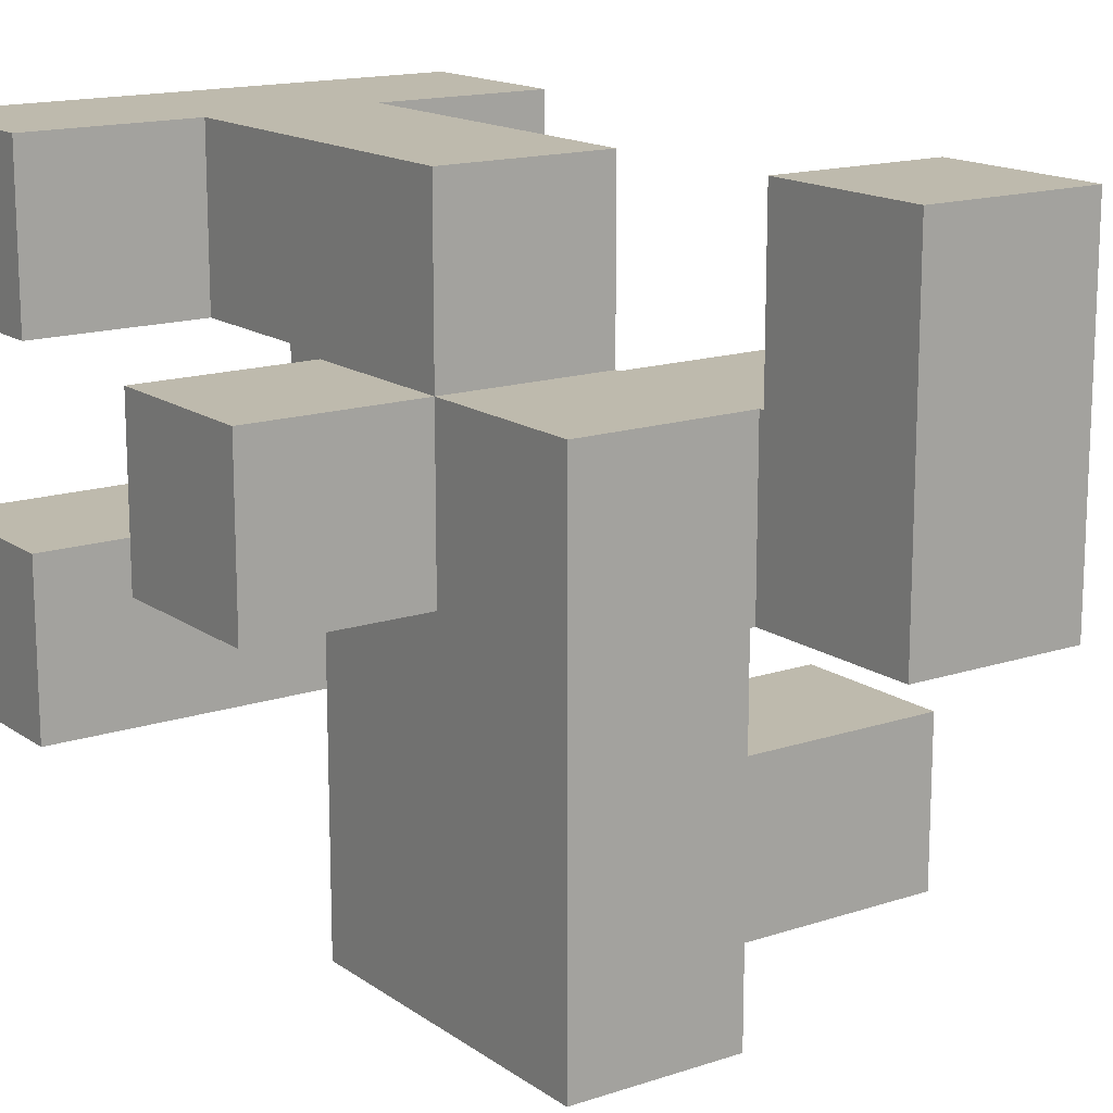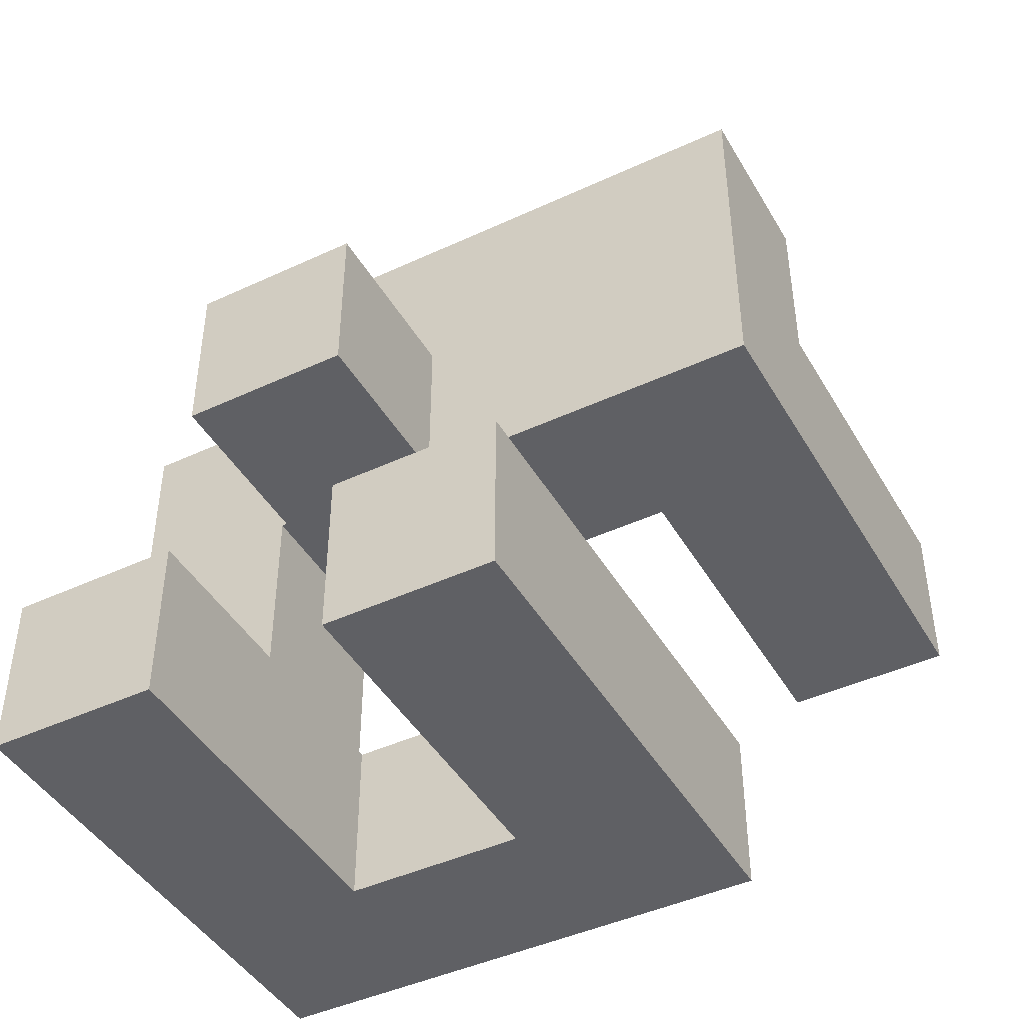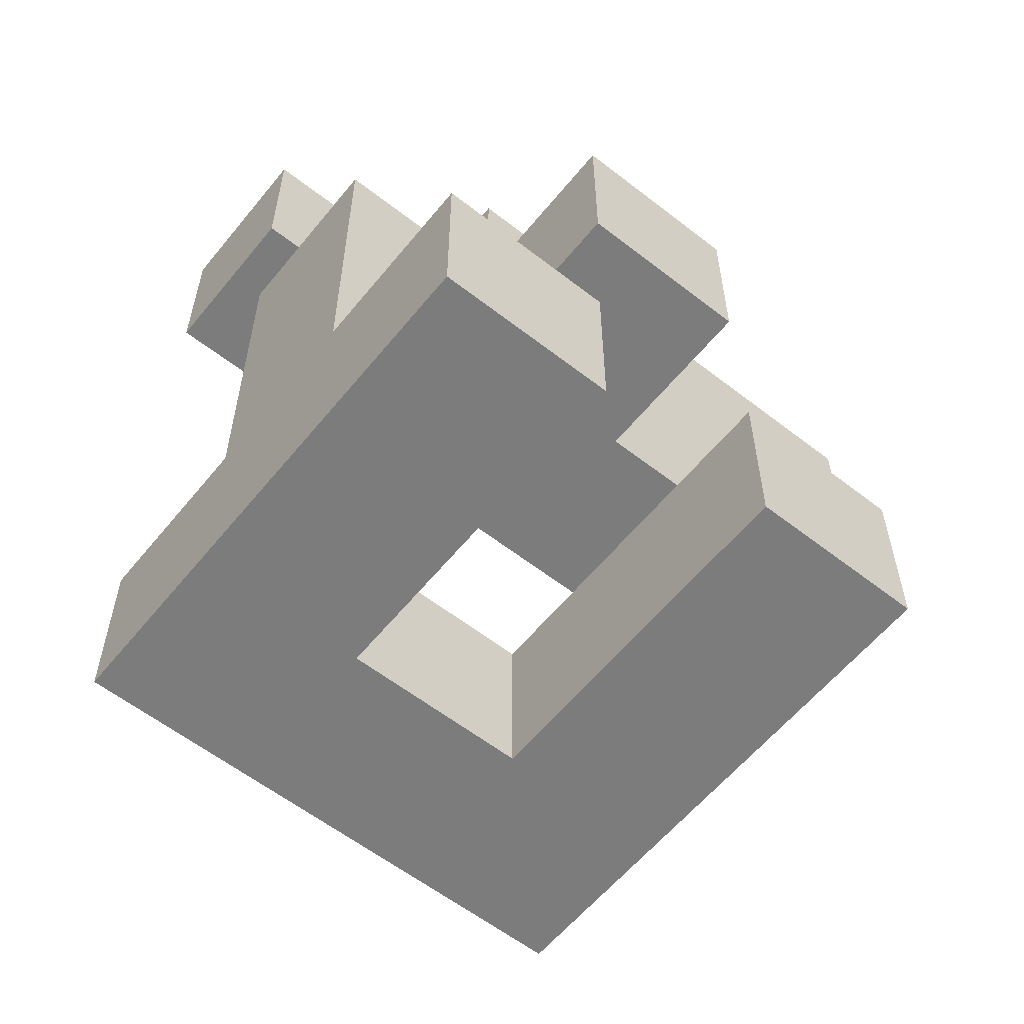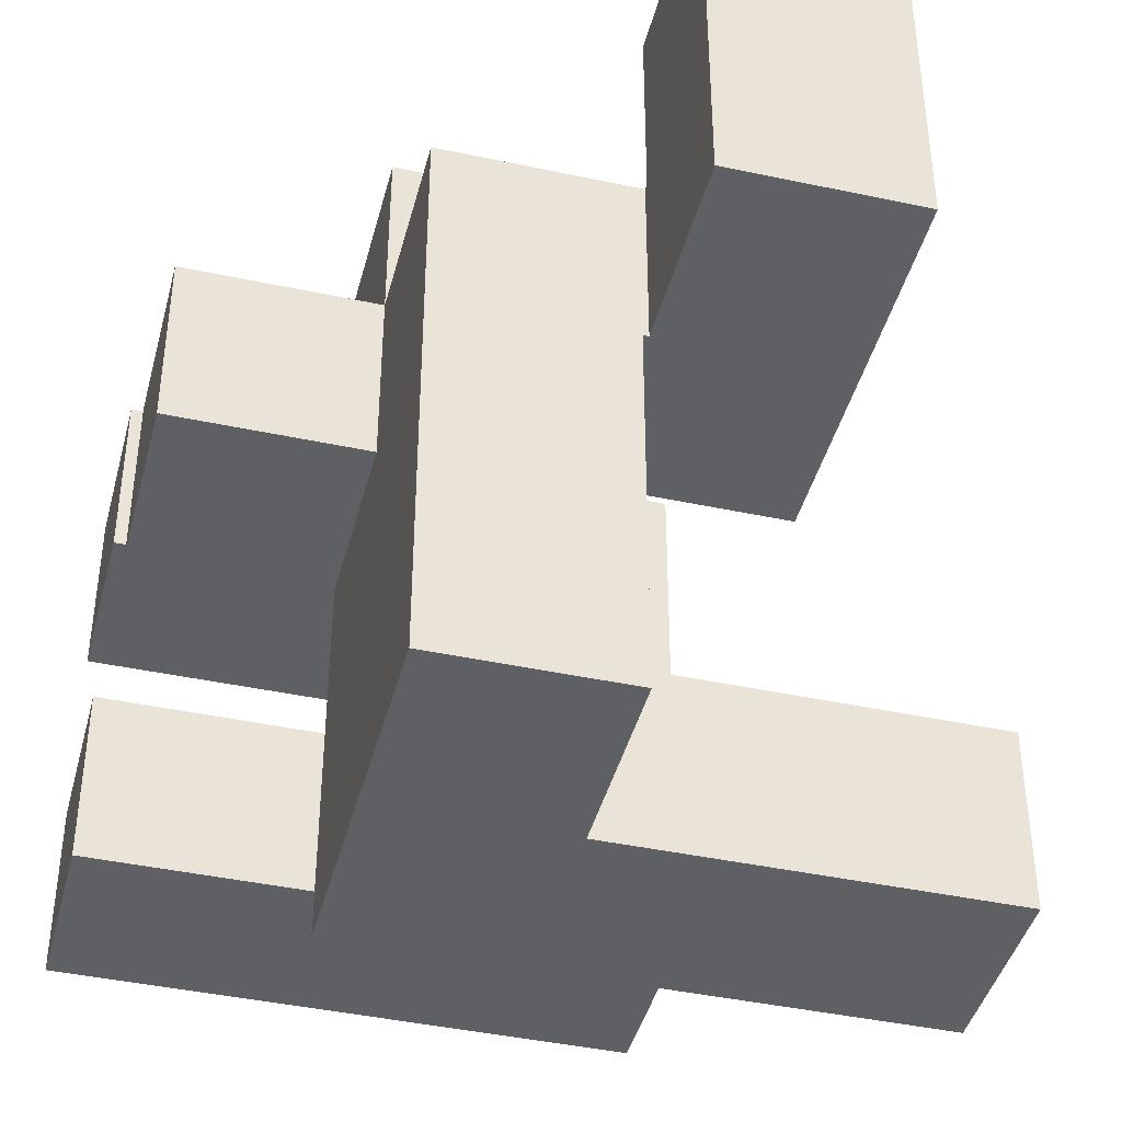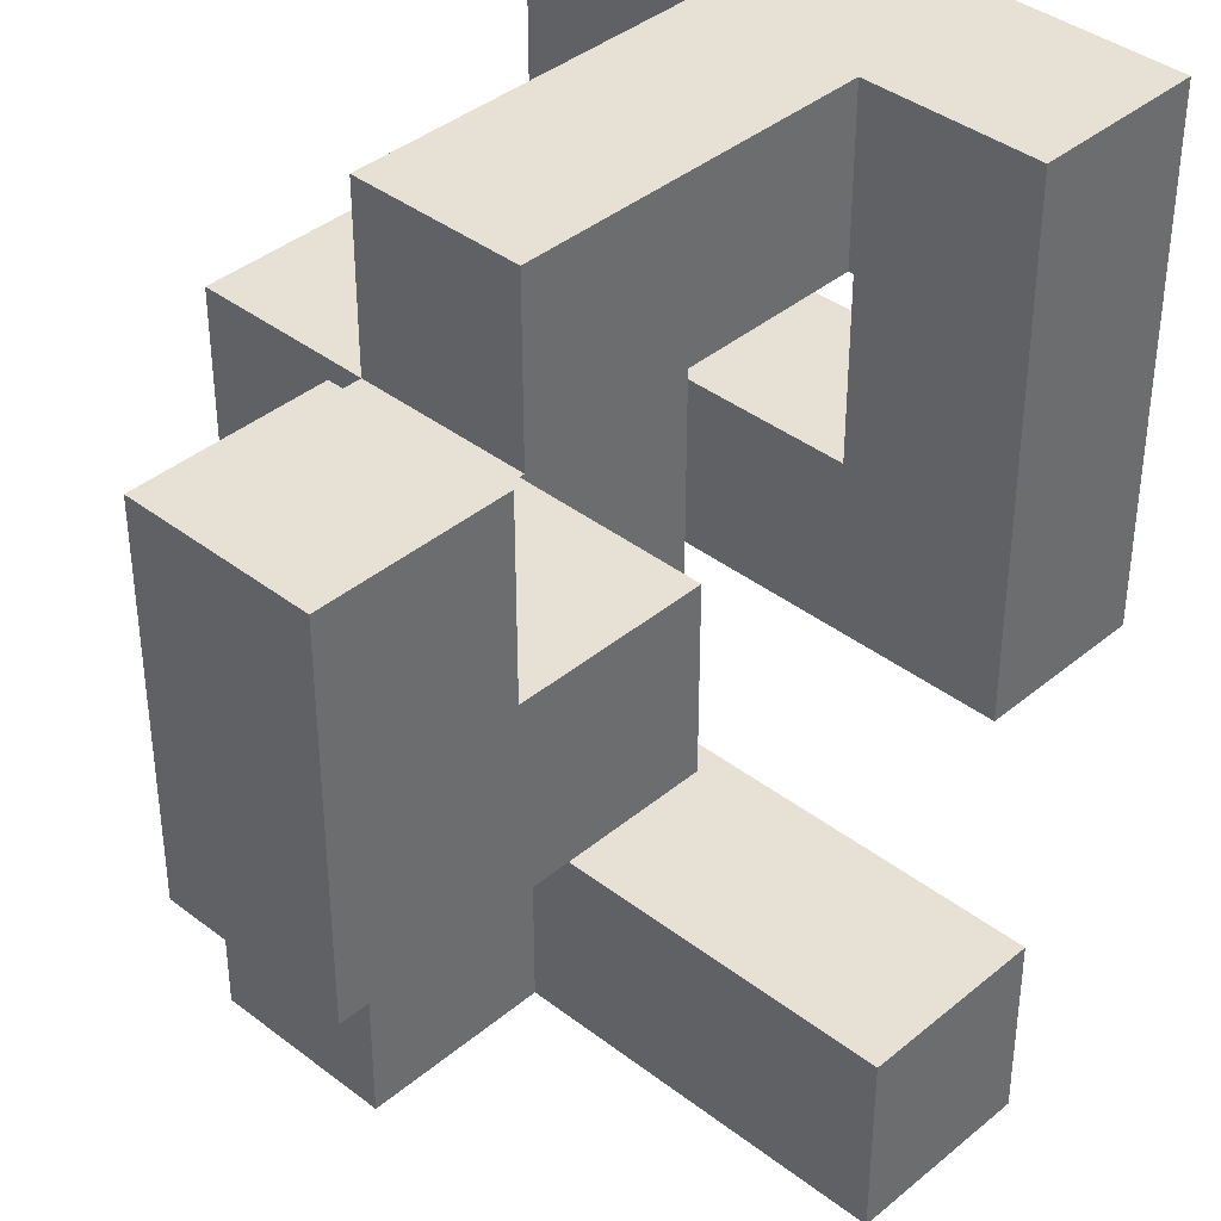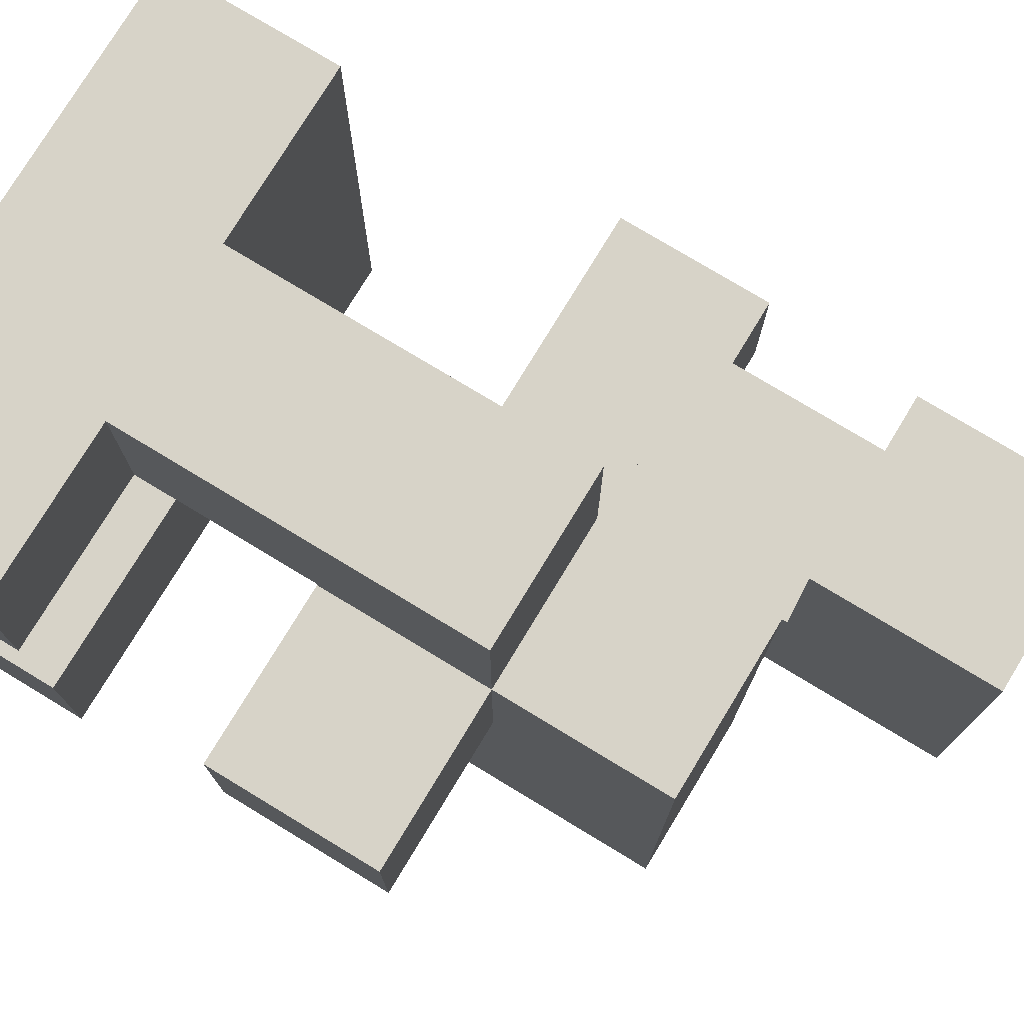
<metadata>
{"format":"obj","ext":"obj","renderer":"f3d","projection":"perspective","resolution":1024,"background":"white","views":[{"elev":15.4,"azim":145.0,"up":"+Z"},{"elev":-44.3,"azim":118.5,"up":"+Y"},{"elev":-58.8,"azim":51.2,"up":"+Y"},{"elev":-42.3,"azim":165.6,"up":"+Z"},{"elev":39.0,"azim":-136.1,"up":"+Z"},{"elev":76.6,"azim":121.2,"up":"+Z"}]}
</metadata>
<code>
v -0.594 -0.194 -0.994
v -0.594 -0.194 -0.606
v -0.594 0.194 -0.606
v -0.594 0.194 -0.994
v -0.206 -0.194 -0.994
v -0.206 -0.194 -0.606
v -0.2 -0.194 -0.994
v -0.2 -0.194 -0.606
v -0.206 0.194 -0.606
v -0.206 0.194 -0.994
v -0.2 0.194 -0.606
v -0.2 0.194 -0.994
v -0.194 -0.194 -0.994
v -0.194 -0.194 -0.606
v 0.194 -0.194 -0.994
v 0.194 -0.194 -0.606
v 0.2 -0.194 -0.994
v 0.2 -0.194 -0.606
v -0.194 0.194 -0.606
v -0.194 0.194 -0.994
v 0.194 0.194 -0.606
v 0.194 0.194 -0.994
v 0.2 0.194 -0.606
v 0.2 0.194 -0.994
v 0.206 0.194 -0.994
v 0.206 0.194 -0.606
v 0.206 0.2 -0.606
v 0.206 0.2 -0.994
v 0.206 -0.194 -0.606
v 0.206 -0.194 -0.6
v 0.206 0.194 -0.6
v 0.206 0.2 -0.6
v 0.594 -0.194 -0.994
v 0.594 0.194 -0.994
v 0.594 0.194 -0.606
v 0.594 -0.194 -0.606
v 0.594 0.2 -0.994
v 0.594 0.2 -0.606
v 0.594 0.194 -0.6
v 0.594 -0.194 -0.6
v 0.594 0.2 -0.6
v 0.206 -0.194 -0.994
v 0.206 0.206 -0.606
v 0.206 0.206 -0.994
v 0.206 0.594 -0.606
v 0.206 0.594 -0.994
v 0.206 0.206 -0.6
v 0.206 0.594 -0.6
v 0.594 0.206 -0.994
v 0.594 0.206 -0.606
v 0.594 0.594 -0.994
v 0.594 0.594 -0.606
v 0.594 0.206 -0.6
v 0.594 0.594 -0.6
v -0.194 -0.994 -0.594
v -0.194 -0.994 -0.206
v -0.194 -0.606 -0.206
v -0.194 -0.606 -0.594
v -0.194 -0.994 -0.2
v -0.194 -0.606 -0.2
v 0.194 -0.994 -0.206
v 0.194 -0.606 -0.206
v 0.194 -0.606 -0.2
v 0.194 -0.994 -0.2
v 0.194 -0.994 -0.594
v 0.2 -0.994 -0.594
v 0.2 -0.994 -0.206
v 0.194 -0.606 -0.594
v 0.2 -0.606 -0.206
v 0.2 -0.606 -0.594
v 0.206 -0.994 -0.594
v 0.206 -0.994 -0.206
v 0.594 -0.994 -0.594
v 0.594 -0.994 -0.206
v 0.6 -0.994 -0.594
v 0.6 -0.994 -0.206
v 0.206 -0.606 -0.206
v 0.206 -0.606 -0.594
v 0.594 -0.606 -0.206
v 0.594 -0.606 -0.594
v 0.6 -0.606 -0.206
v 0.6 -0.606 -0.594
v 0.994 -0.994 -0.594
v 0.994 -0.606 -0.594
v 0.994 -0.606 -0.206
v 0.994 -0.994 -0.206
v 0.606 -0.994 -0.594
v 0.606 -0.994 -0.206
v 0.606 -0.606 -0.206
v 0.606 -0.606 -0.594
v 0.206 -0.194 -0.594
v 0.206 0.194 -0.594
v 0.206 0.2 -0.594
v 0.206 -0.194 -0.206
v 0.206 0.194 -0.206
v 0.206 0.2 -0.206
v 0.206 -0.194 -0.2
v 0.206 0.194 -0.2
v 0.206 0.2 -0.2
v 0.594 0.194 -0.594
v 0.594 -0.194 -0.594
v 0.594 0.2 -0.594
v 0.594 0.194 -0.206
v 0.594 -0.194 -0.206
v 0.594 0.2 -0.206
v 0.594 0.194 -0.2
v 0.594 -0.194 -0.2
v 0.594 0.2 -0.2
v 0.206 0.206 -0.594
v 0.206 0.594 -0.594
v 0.206 0.206 -0.206
v 0.206 0.594 -0.206
v 0.206 0.206 -0.2
v 0.206 0.594 -0.2
v 0.594 0.206 -0.594
v 0.594 0.594 -0.594
v 0.594 0.206 -0.206
v 0.594 0.594 -0.206
v 0.594 0.206 -0.2
v 0.594 0.594 -0.2
v -0.194 -0.994 -0.194
v -0.194 -0.606 -0.194
v -0.194 -0.994 0.194
v -0.194 -0.606 0.194
v -0.194 -0.994 0.2
v -0.194 -0.606 0.2
v 0.194 -0.606 -0.194
v 0.194 -0.994 -0.194
v 0.194 -0.606 0.194
v 0.194 -0.994 0.194
v 0.194 -0.606 0.2
v 0.194 -0.994 0.2
v 0.206 -0.194 -0.194
v 0.206 0.194 -0.194
v 0.206 0.2 -0.194
v 0.206 -0.194 0.194
v 0.206 0.194 0.194
v 0.206 0.2 0.194
v 0.206 -0.194 0.2
v 0.206 0.194 0.2
v 0.594 0.194 -0.194
v 0.594 -0.194 -0.194
v 0.594 0.2 -0.194
v 0.594 0.2 0.194
v 0.594 0.194 0.194
v 0.594 -0.194 0.194
v 0.594 0.194 0.2
v 0.594 -0.194 0.2
v 0.6 -0.194 -0.194
v 0.6 -0.194 0.194
v 0.6 0.194 0.194
v 0.6 0.194 -0.194
v 0.994 -0.194 -0.194
v 0.994 0.194 -0.194
v 0.994 0.194 0.194
v 0.994 -0.194 0.194
v 0.606 -0.194 -0.194
v 0.606 -0.194 0.194
v 0.606 0.194 0.194
v 0.606 0.194 -0.194
v -0.194 0.206 -0.194
v -0.194 0.206 0.194
v -0.194 0.594 0.194
v -0.194 0.594 -0.194
v -0.194 0.6 0.194
v -0.194 0.6 -0.194
v 0.194 0.594 -0.194
v 0.194 0.6 -0.194
v 0.194 0.6 0.194
v 0.194 0.594 0.194
v 0.194 0.206 -0.194
v 0.194 0.206 0.194
v 0.2 0.206 -0.194
v 0.2 0.206 0.194
v 0.2 0.594 0.194
v 0.2 0.594 -0.194
v 0.206 0.206 -0.194
v 0.206 0.594 -0.194
v 0.206 0.206 0.194
v 0.594 0.206 -0.194
v 0.594 0.594 -0.194
v 0.594 0.206 0.194
v 0.594 0.594 0.194
v 0.206 0.594 0.194
v -0.194 0.606 0.194
v -0.194 0.606 -0.194
v -0.194 0.994 0.194
v -0.194 0.994 -0.194
v -0.194 0.606 0.2
v -0.194 0.994 0.2
v 0.194 0.606 -0.194
v 0.194 0.606 0.194
v 0.194 0.994 -0.194
v 0.194 0.994 0.194
v 0.194 0.994 0.2
v 0.194 0.606 0.2
v -0.194 -0.994 0.206
v -0.194 -0.606 0.206
v -0.194 -0.994 0.594
v -0.194 -0.606 0.594
v 0.194 -0.606 0.206
v 0.194 -0.994 0.206
v 0.194 -0.994 0.594
v 0.2 -0.994 0.206
v 0.2 -0.994 0.594
v 0.194 -0.606 0.594
v 0.2 -0.606 0.594
v 0.2 -0.606 0.206
v 0.206 -0.606 0.206
v 0.206 -0.606 0.594
v 0.206 -0.6 0.594
v 0.206 -0.6 0.206
v 0.594 -0.606 0.206
v 0.594 -0.6 0.206
v 0.594 -0.6 0.594
v 0.594 -0.606 0.594
v 0.206 -0.994 0.206
v 0.206 -0.994 0.594
v 0.594 -0.994 0.206
v 0.594 -0.994 0.594
v 0.6 -0.994 0.206
v 0.6 -0.994 0.594
v 0.6 -0.606 0.594
v 0.6 -0.606 0.206
v 0.994 -0.994 0.206
v 0.994 -0.606 0.206
v 0.994 -0.606 0.594
v 0.994 -0.994 0.594
v 0.606 -0.994 0.206
v 0.606 -0.994 0.594
v 0.606 -0.606 0.594
v 0.606 -0.606 0.206
v 0.206 -0.594 0.594
v 0.206 -0.594 0.206
v 0.206 -0.206 0.594
v 0.206 -0.206 0.206
v 0.206 -0.2 0.594
v 0.206 -0.2 0.206
v 0.594 -0.594 0.206
v 0.594 -0.594 0.594
v 0.594 -0.206 0.206
v 0.594 -0.206 0.594
v 0.594 -0.2 0.206
v 0.594 -0.2 0.594
v 0.206 -0.194 0.206
v 0.206 0.194 0.206
v 0.206 -0.194 0.594
v 0.206 0.194 0.594
v 0.594 0.194 0.206
v 0.594 -0.194 0.206
v 0.594 -0.194 0.594
v 0.594 0.194 0.594
v -0.194 0.606 0.206
v -0.194 0.994 0.206
v -0.194 0.606 0.594
v -0.194 0.994 0.594
v 0.194 0.994 0.206
v 0.194 0.606 0.206
v 0.194 0.994 0.594
v 0.194 0.606 0.594
f 1 2 3 4
f 1 5 6 2
f 5 7 8 6
f 4 3 9 10
f 10 9 11 12
f 1 4 10 5
f 5 10 12 7
f 2 6 9 3
f 6 8 11 9
f 7 13 14 8
f 13 15 16 14
f 15 17 18 16
f 12 11 19 20
f 20 19 21 22
f 22 21 23 24
f 7 12 20 13
f 13 20 22 15
f 15 22 24 17
f 8 14 19 11
f 14 16 21 19
f 16 18 23 21
f 25 26 27 28
f 29 30 31 26
f 26 31 32 27
f 33 34 35 36
f 34 37 38 35
f 36 35 39 40
f 35 38 41 39
f 17 42 29 18
f 42 33 36 29
f 29 36 40 30
f 24 23 26 25
f 17 24 25 42
f 42 25 34 33
f 25 28 37 34
f 18 29 26 23
f 28 27 43 44
f 44 43 45 46
f 27 32 47 43
f 43 47 48 45
f 37 49 50 38
f 49 51 52 50
f 38 50 53 41
f 50 52 54 53
f 46 45 52 51
f 45 48 54 52
f 28 44 49 37
f 44 46 51 49
f 55 56 57 58
f 56 59 60 57
f 61 62 63 64
f 55 65 61 56
f 56 61 64 59
f 65 66 67 61
f 58 57 62 68
f 57 60 63 62
f 68 62 69 70
f 55 58 68 65
f 65 68 70 66
f 61 67 69 62
f 66 71 72 67
f 71 73 74 72
f 73 75 76 74
f 70 69 77 78
f 78 77 79 80
f 80 79 81 82
f 66 70 78 71
f 71 78 80 73
f 73 80 82 75
f 67 72 77 69
f 72 74 79 77
f 74 76 81 79
f 83 84 85 86
f 75 87 88 76
f 87 83 86 88
f 82 81 89 90
f 90 89 85 84
f 75 82 90 87
f 87 90 84 83
f 76 88 89 81
f 88 86 85 89
f 30 91 92 31
f 31 92 93 32
f 91 94 95 92
f 92 95 96 93
f 94 97 98 95
f 95 98 99 96
f 40 39 100 101
f 39 41 102 100
f 101 100 103 104
f 100 102 105 103
f 104 103 106 107
f 103 105 108 106
f 30 40 101 91
f 91 101 104 94
f 94 104 107 97
f 32 93 109 47
f 47 109 110 48
f 93 96 111 109
f 109 111 112 110
f 96 99 113 111
f 111 113 114 112
f 41 53 115 102
f 53 54 116 115
f 102 115 117 105
f 115 116 118 117
f 105 117 119 108
f 117 118 120 119
f 48 110 116 54
f 110 112 118 116
f 112 114 120 118
f 59 121 122 60
f 121 123 124 122
f 123 125 126 124
f 64 63 127 128
f 128 127 129 130
f 130 129 131 132
f 59 64 128 121
f 121 128 130 123
f 123 130 132 125
f 60 122 127 63
f 122 124 129 127
f 124 126 131 129
f 97 133 134 98
f 98 134 135 99
f 133 136 137 134
f 134 137 138 135
f 136 139 140 137
f 107 106 141 142
f 106 108 143 141
f 141 143 144 145
f 146 145 147 148
f 97 107 142 133
f 133 142 146 136
f 136 146 148 139
f 142 149 150 146
f 137 140 147 145
f 141 145 151 152
f 142 141 152 149
f 146 150 151 145
f 137 145 144 138
f 153 154 155 156
f 149 157 158 150
f 157 153 156 158
f 152 151 159 160
f 160 159 155 154
f 149 152 160 157
f 157 160 154 153
f 150 158 159 151
f 158 156 155 159
f 161 162 163 164
f 164 163 165 166
f 167 168 169 170
f 161 171 172 162
f 171 173 174 172
f 167 170 175 176
f 161 164 167 171
f 171 167 176 173
f 164 166 168 167
f 162 172 170 163
f 172 174 175 170
f 163 170 169 165
f 99 135 177 113
f 113 177 178 114
f 135 138 179 177
f 108 119 180 143
f 119 120 181 180
f 143 180 182 144
f 180 181 183 182
f 173 177 179 174
f 176 175 184 178
f 114 178 181 120
f 178 184 183 181
f 173 176 178 177
f 138 144 182 179
f 174 179 184 175
f 179 182 183 184
f 166 165 185 186
f 186 185 187 188
f 185 189 190 187
f 168 191 192 169
f 191 193 194 192
f 192 194 195 196
f 185 192 196 189
f 188 187 194 193
f 187 190 195 194
f 166 186 191 168
f 186 188 193 191
f 165 169 192 185
f 125 197 198 126
f 197 199 200 198
f 132 131 201 202
f 125 132 202 197
f 197 202 203 199
f 202 204 205 203
f 126 198 201 131
f 198 200 206 201
f 201 206 207 208
f 202 201 208 204
f 199 203 206 200
f 203 205 207 206
f 209 210 211 212
f 213 214 215 216
f 204 217 218 205
f 217 219 220 218
f 219 221 222 220
f 208 207 210 209
f 213 216 223 224
f 204 208 209 217
f 217 209 213 219
f 219 213 224 221
f 209 212 214 213
f 205 218 210 207
f 218 220 216 210
f 220 222 223 216
f 210 216 215 211
f 225 226 227 228
f 221 229 230 222
f 229 225 228 230
f 224 223 231 232
f 232 231 227 226
f 221 224 232 229
f 229 232 226 225
f 222 230 231 223
f 230 228 227 231
f 212 211 233 234
f 234 233 235 236
f 236 235 237 238
f 214 239 240 215
f 239 241 242 240
f 241 243 244 242
f 212 234 239 214
f 234 236 241 239
f 236 238 243 241
f 211 215 240 233
f 233 240 242 235
f 235 242 244 237
f 139 245 246 140
f 238 237 247 245
f 245 247 248 246
f 148 147 249 250
f 243 250 251 244
f 250 249 252 251
f 139 148 250 245
f 140 246 249 147
f 246 248 252 249
f 238 245 250 243
f 237 244 251 247
f 247 251 252 248
f 189 253 254 190
f 253 255 256 254
f 196 195 257 258
f 258 257 259 260
f 189 196 258 253
f 253 258 260 255
f 190 254 257 195
f 254 256 259 257
f 255 260 259 256

</code>
